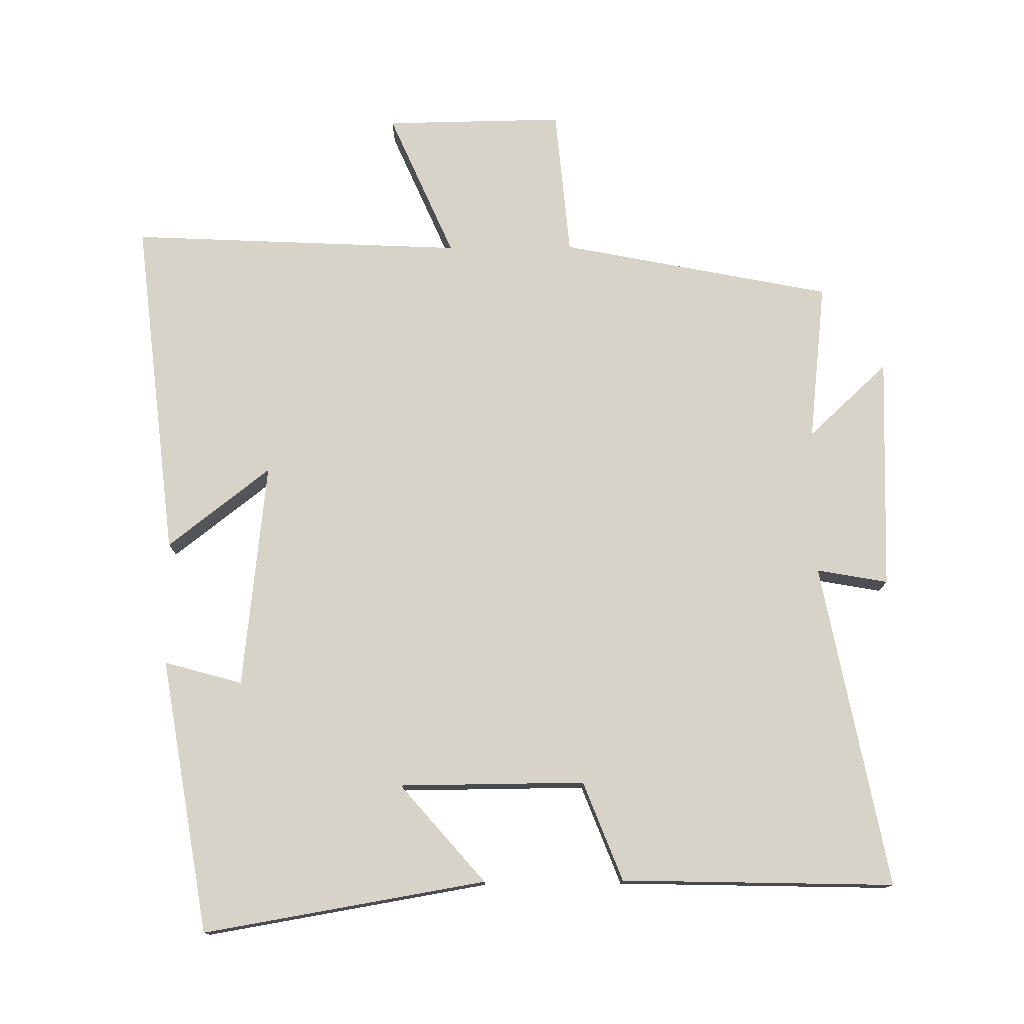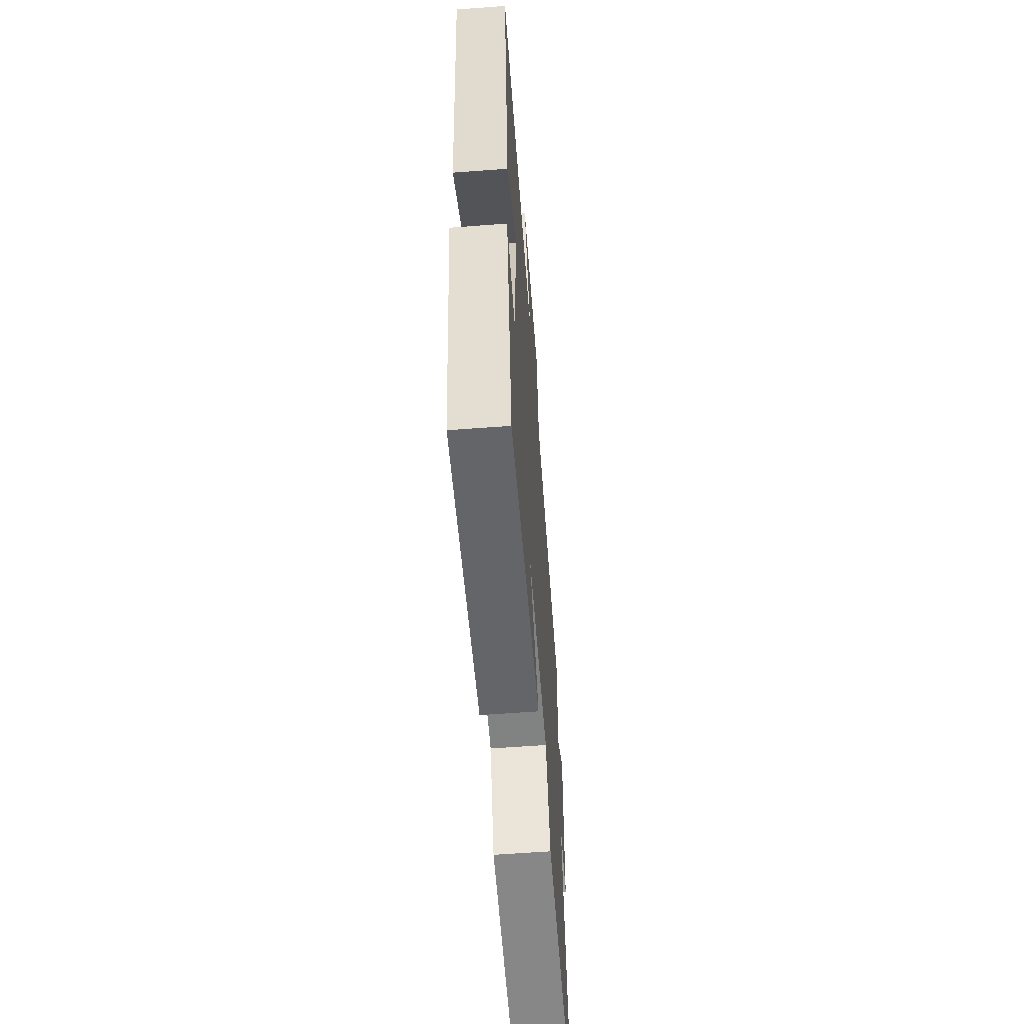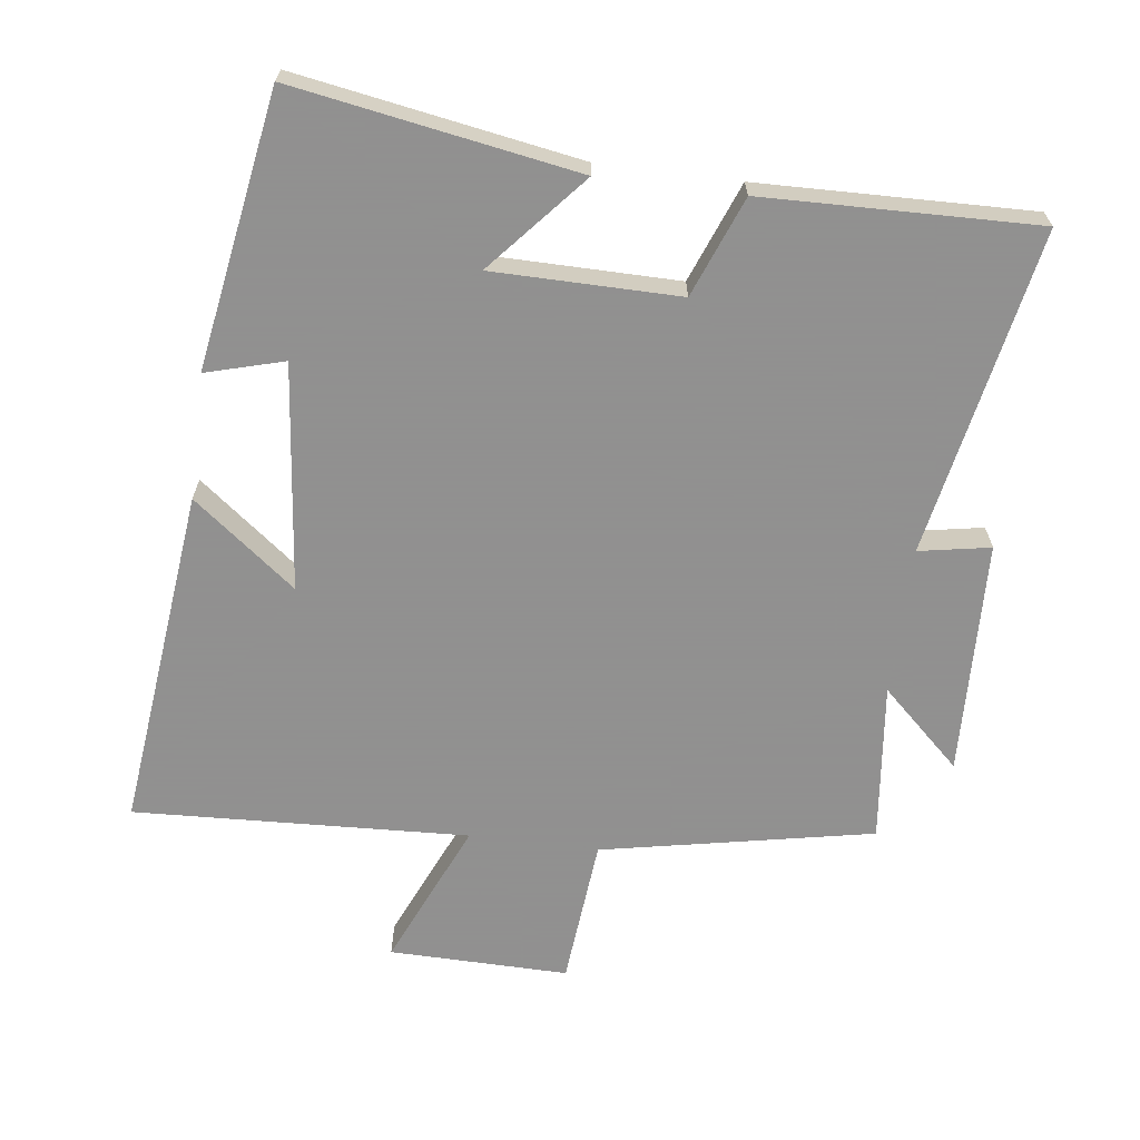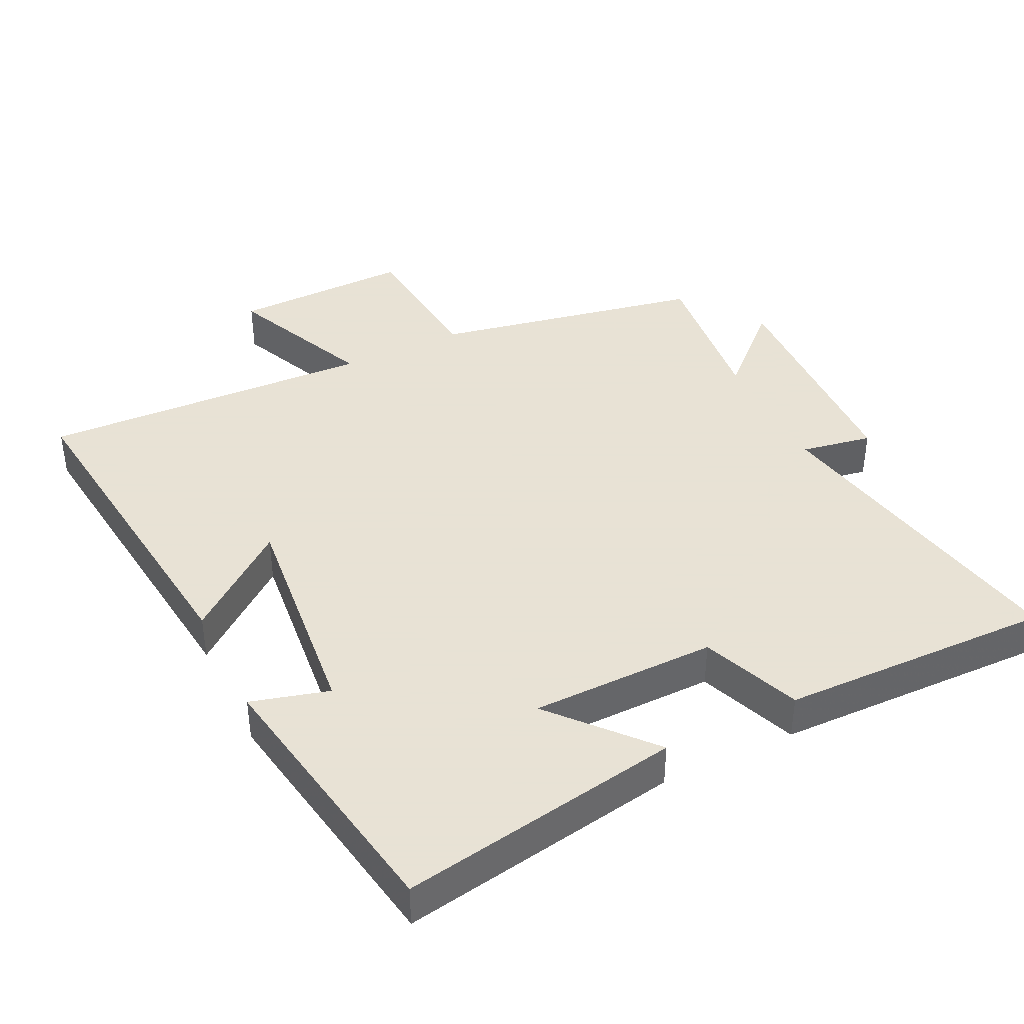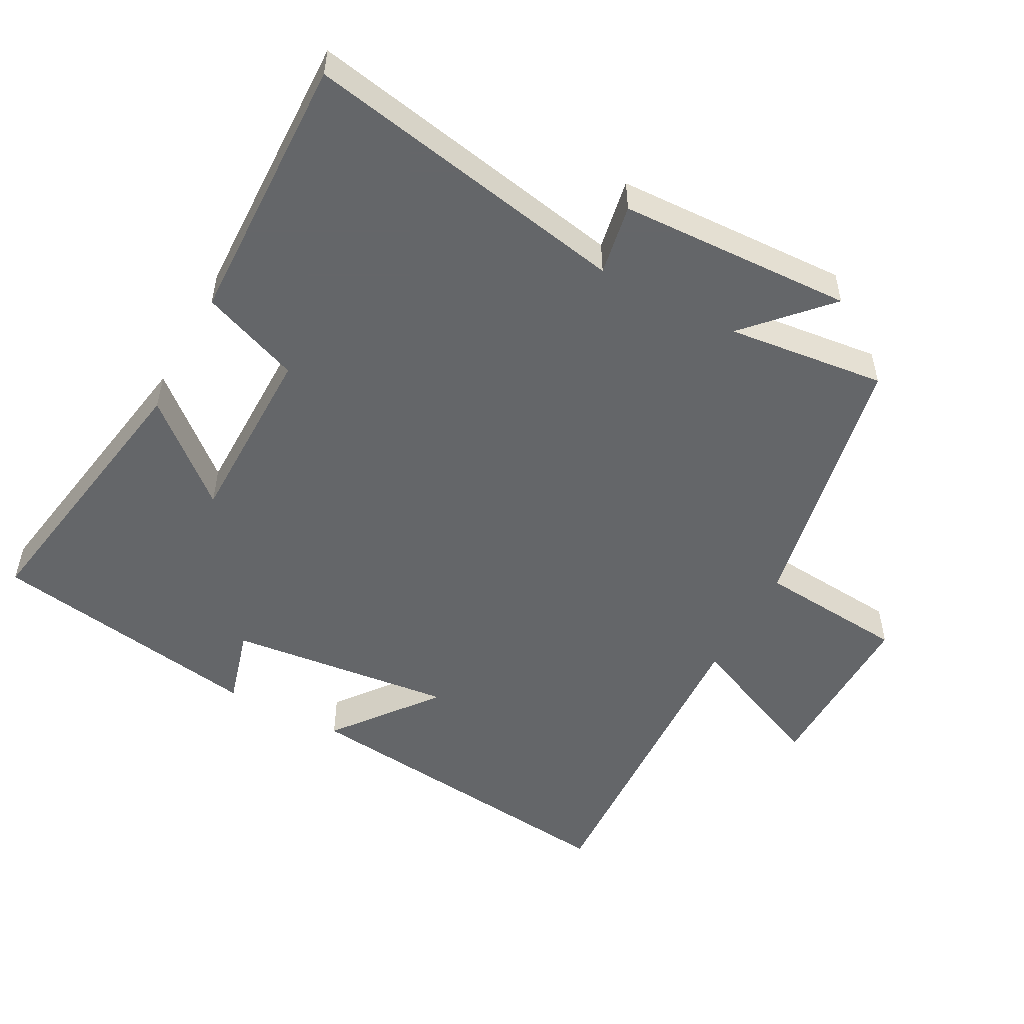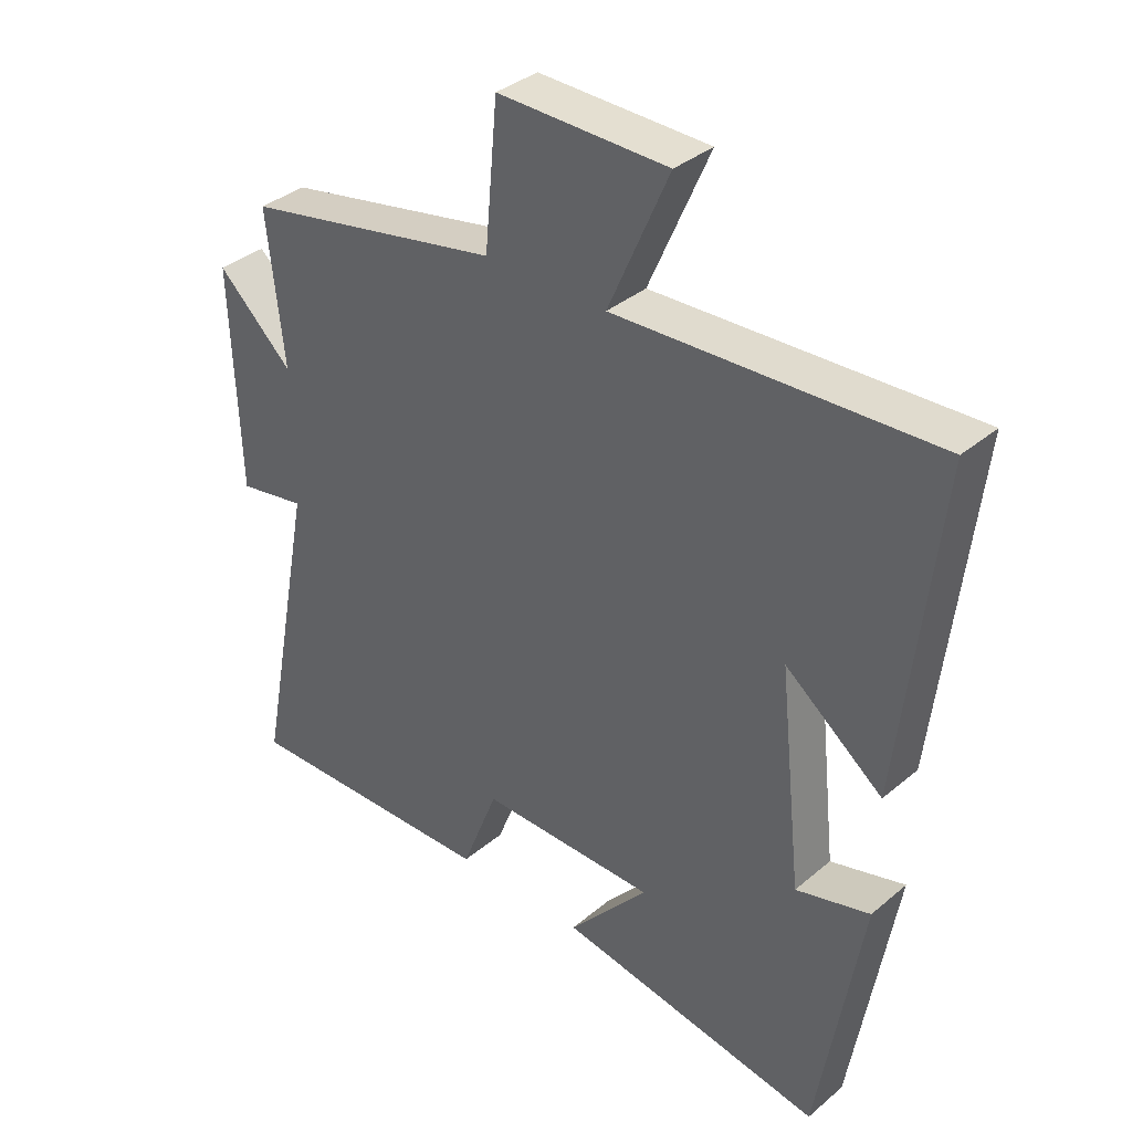
<metadata>
{"format":"obj","ext":"obj","renderer":"f3d","projection":"perspective","resolution":1024,"background":"white","views":[{"elev":76.5,"azim":179.5,"up":"+Y"},{"elev":-61.0,"azim":94.4,"up":"+Z"},{"elev":-65.8,"azim":172.7,"up":"+Y"},{"elev":40.6,"azim":153.9,"up":"+Y"},{"elev":-51.7,"azim":-118.1,"up":"+Y"},{"elev":36.0,"azim":42.4,"up":"+Z"}]}
</metadata>
<code>
v 0.557 0.07 0.523
v 0.5 0.07 0.018
v 0.349 0.07 0.136
v 0.385 0.07 -0.198
v 0.5 0.07 -0.166
v 0.432 0.07 -0.571
v 0.016 0.07 -0.5
v 0.141 0.07 -0.356
v -0.133 0.07 -0.354
v -0.19 0.07 -0.5
v -0.592 0.07 -0.51
v -0.5 0.07 -0.031
v -0.605 0.07 -0.05
v -0.617 0.07 0.296
v -0.5 0.07 0.187
v -0.526 0.07 0.421
v -0.126 0.07 0.5
v -0.106 0.07 0.719
v 0.158 0.07 0.715
v 0.064 0.07 0.5
v 0.557 0 0.523
v 0.5 0 0.018
v 0.349 0 0.136
v 0.385 0 -0.198
v 0.5 0 -0.166
v 0.432 0 -0.571
v 0.016 0 -0.5
v 0.141 0 -0.356
v -0.133 0 -0.354
v -0.19 0 -0.5
v -0.592 0 -0.51
v -0.5 0 -0.031
v -0.605 0 -0.05
v -0.617 0 0.296
v -0.5 0 0.187
v -0.526 0 0.421
v -0.126 0 0.5
v -0.106 0 0.719
v 0.158 0 0.715
v 0.064 0 0.5
f 17 18 19 20
f 15 16 17 20
f 15 20 1
f 12 13 14 15
f 12 15 1
f 9 10 11 12
f 8 9 12
f 5 6 7 8
f 4 5 8
f 3 4 8 12
f 1 2 3
f 1 3 12
f 40 39 38 37
f 40 37 36 35
f 21 40 35
f 35 34 33 32
f 21 35 32
f 32 31 30 29
f 32 29 28
f 28 27 26 25
f 28 25 24
f 32 28 24 23
f 23 22 21
f 32 23 21
f 1 21 22 2
f 2 22 23 3
f 3 23 24 4
f 4 24 25 5
f 5 25 26 6
f 6 26 27 7
f 7 27 28 8
f 8 28 29 9
f 9 29 30 10
f 10 30 31 11
f 11 31 32 12
f 12 32 33 13
f 13 33 34 14
f 14 34 35 15
f 15 35 36 16
f 16 36 37 17
f 17 37 38 18
f 18 38 39 19
f 19 39 40 20
f 20 40 21 1

</code>
